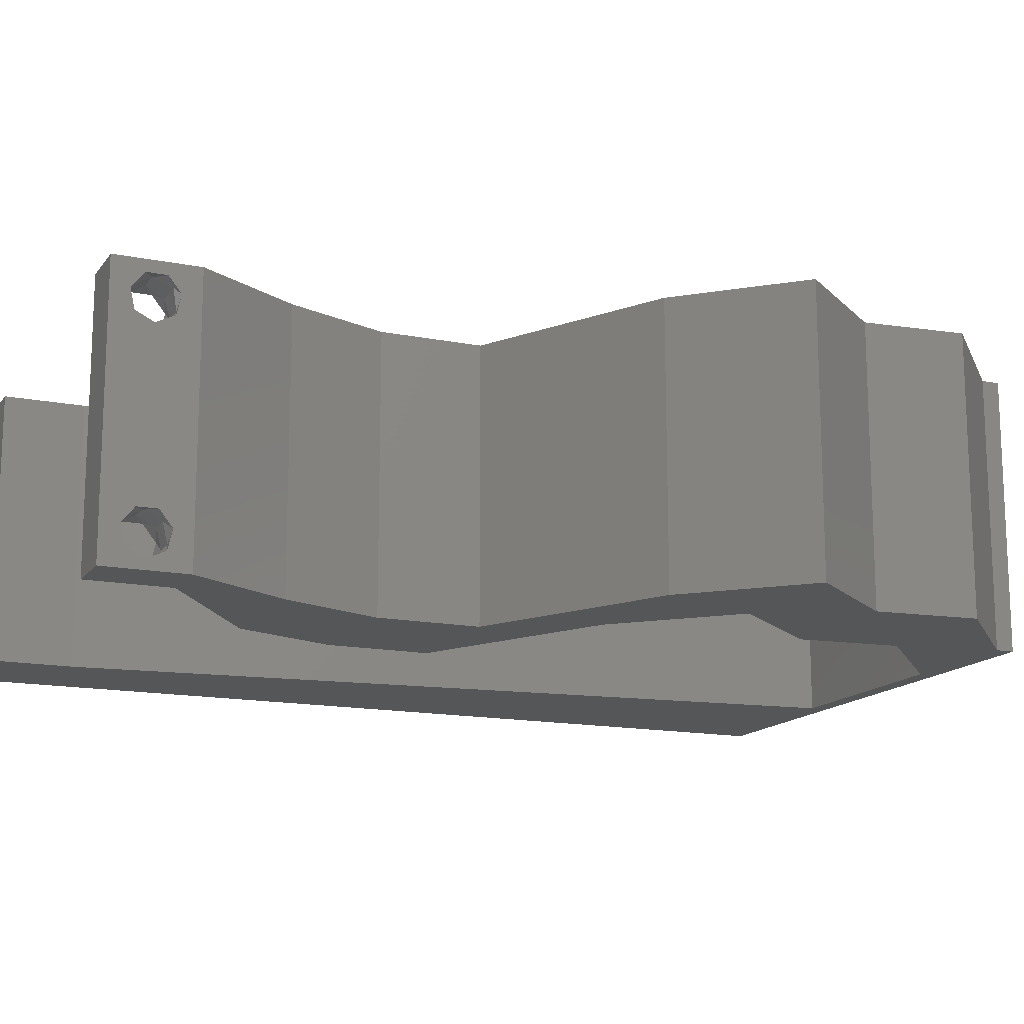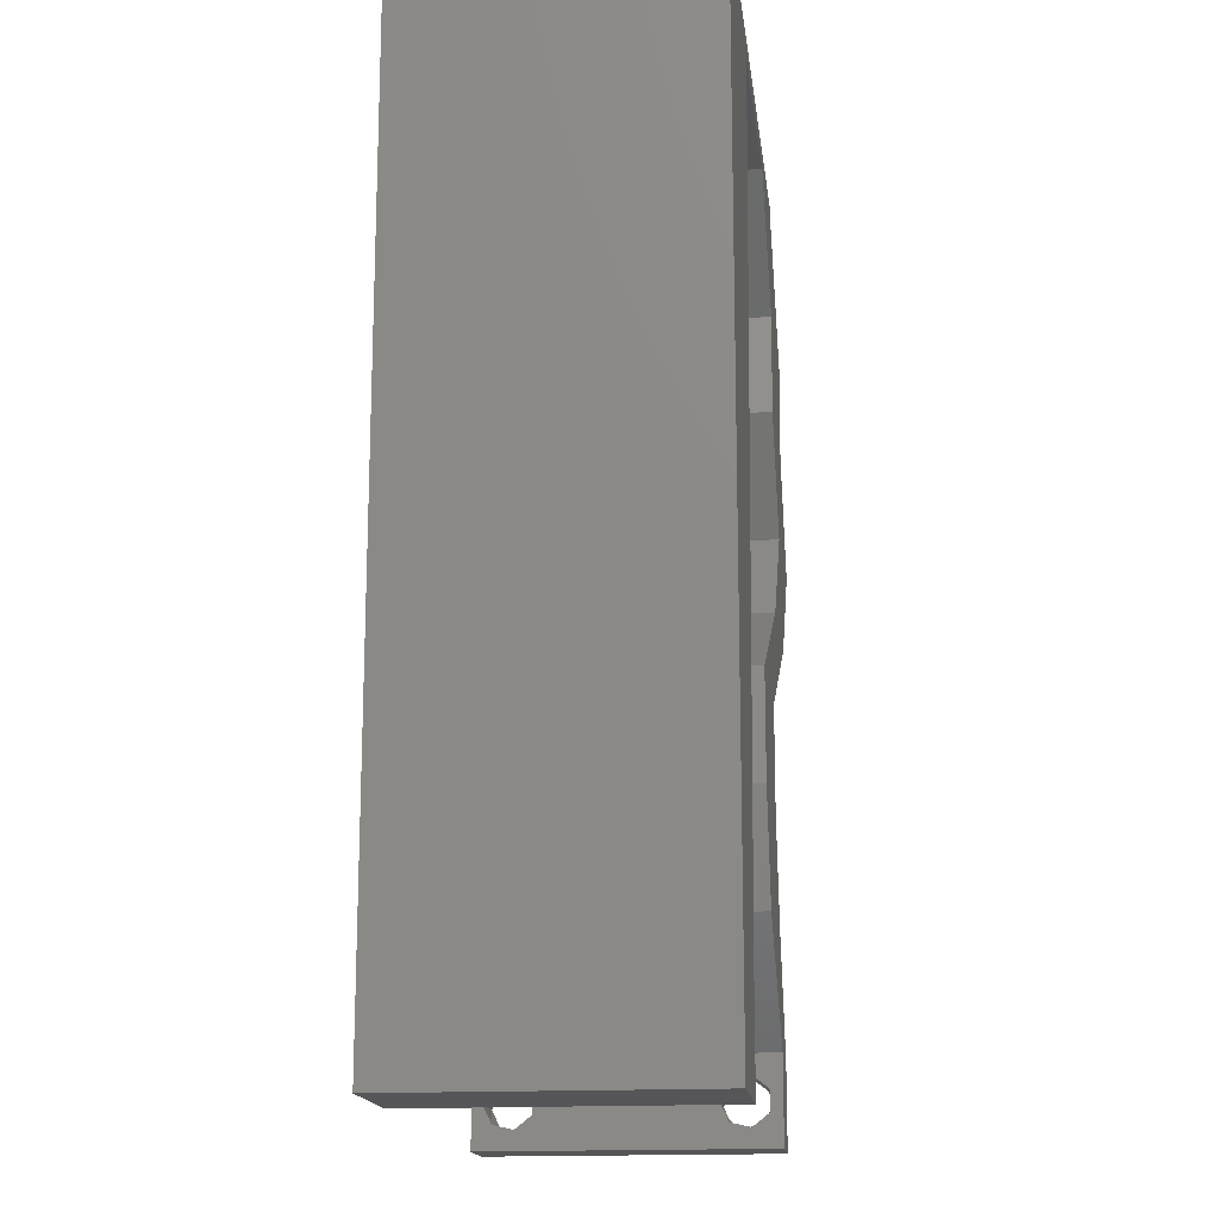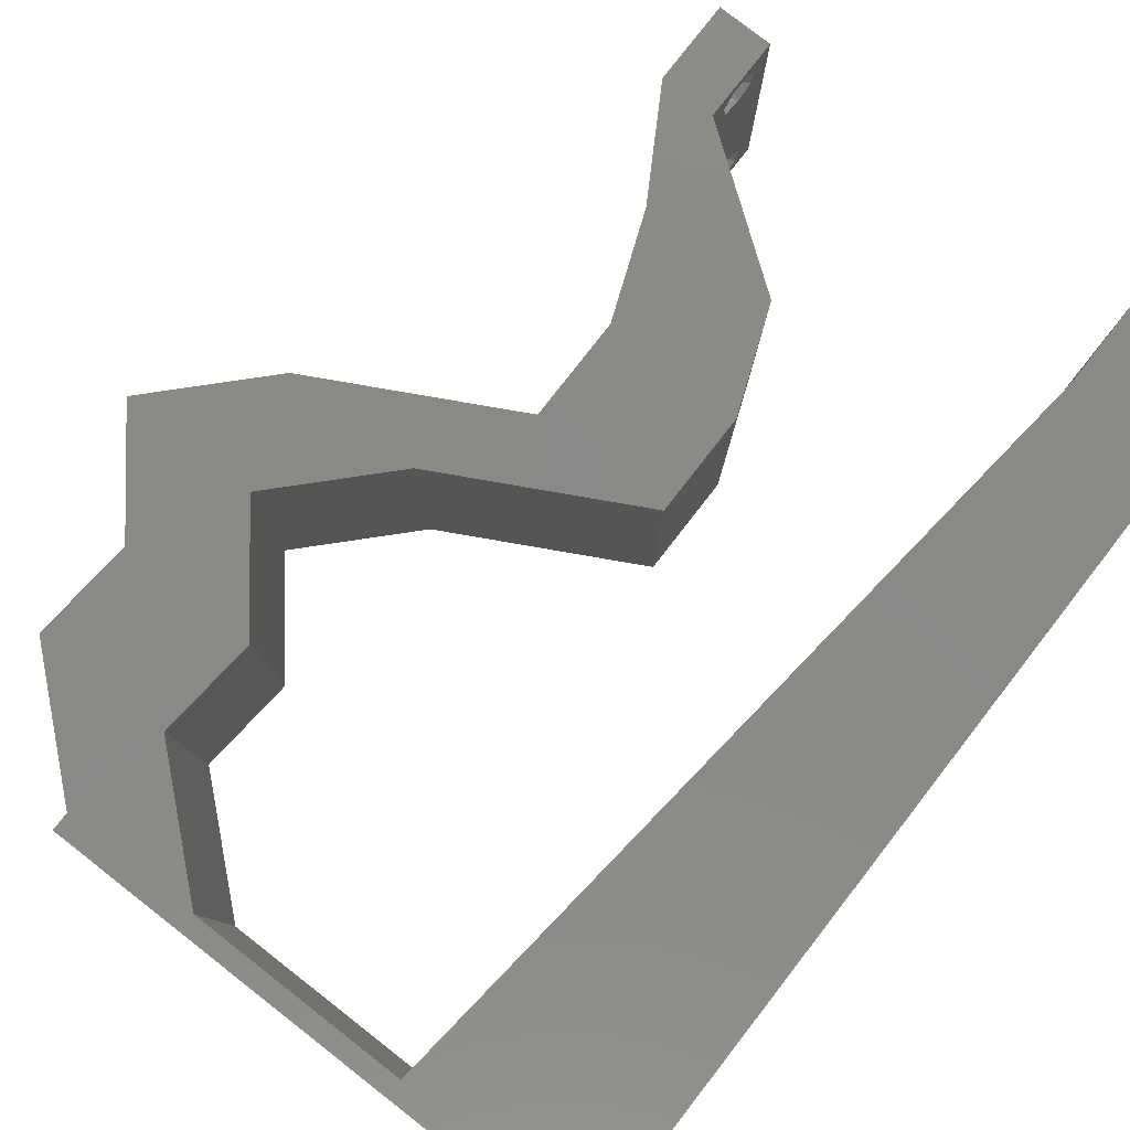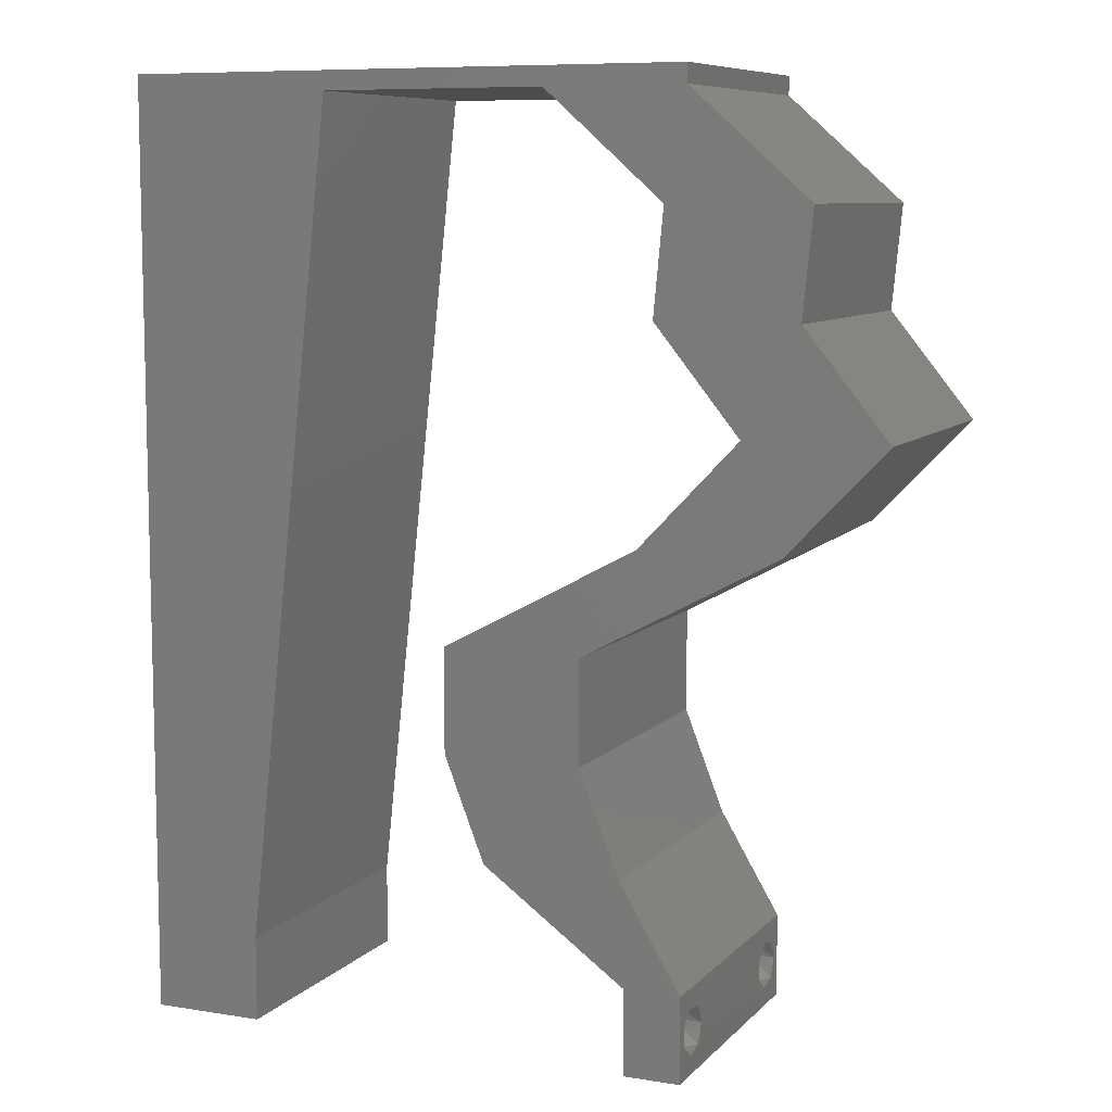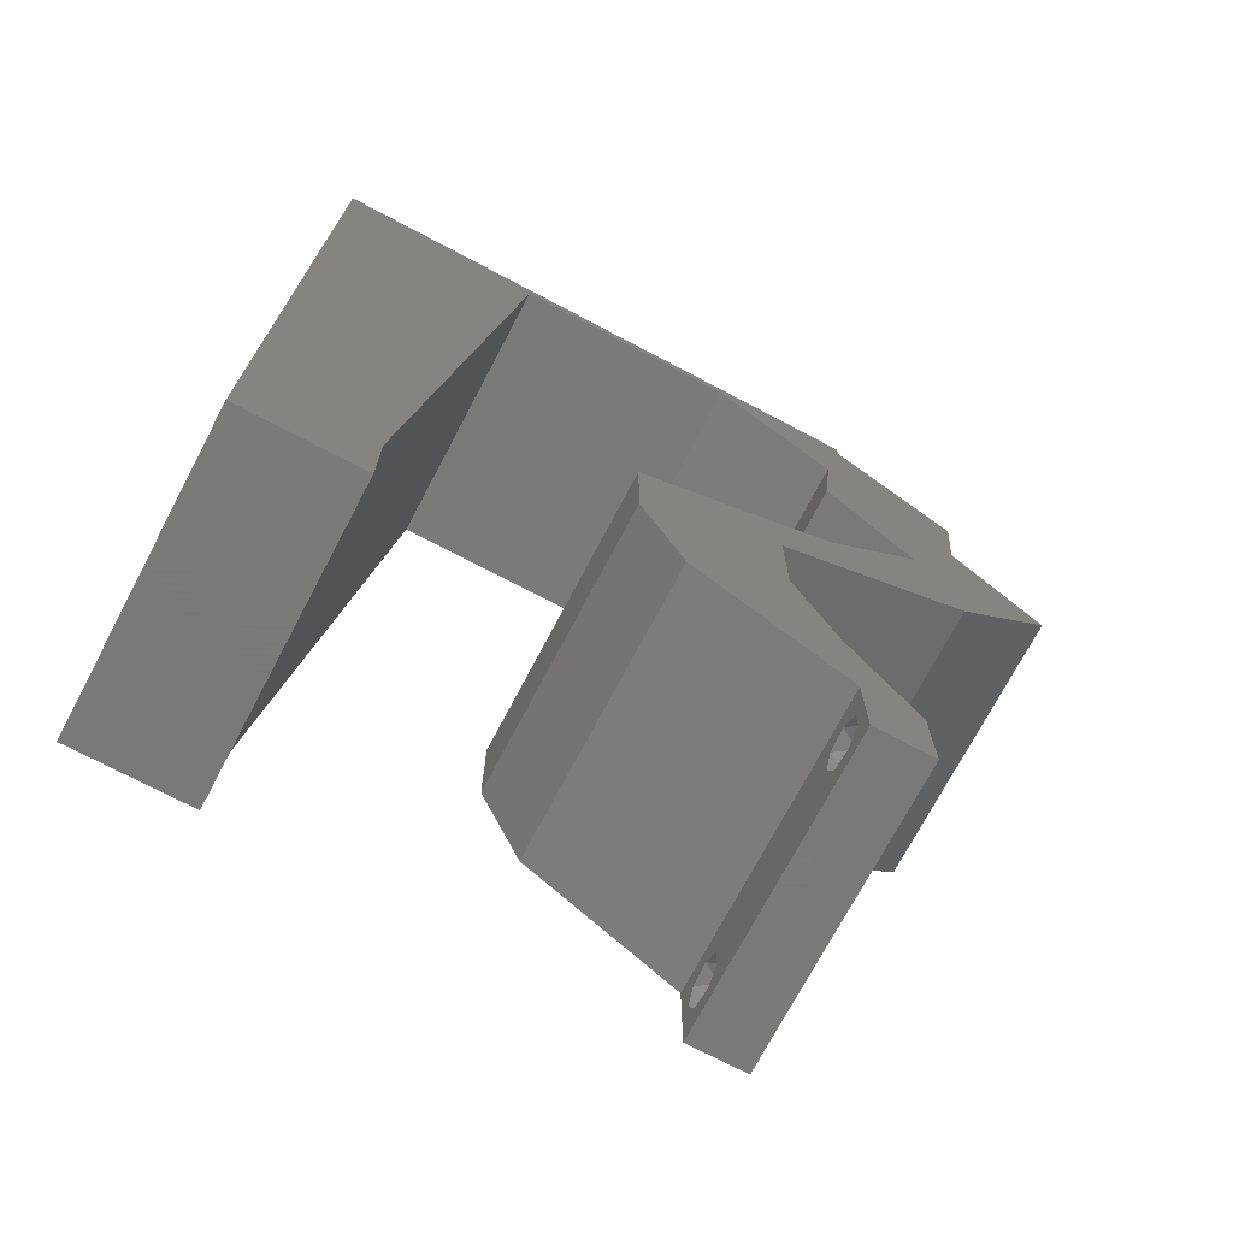
<metadata>
{"format":"stl","ext":"stl","renderer":"f3d","projection":"perspective","resolution":1024,"background":"white","views":[{"elev":-14.8,"azim":66.6,"up":"+Z"},{"elev":-16.2,"azim":-83.3,"up":"+Y"},{"elev":80.0,"azim":-142.1,"up":"+Z"},{"elev":8.5,"azim":23.6,"up":"+Y"},{"elev":-72.7,"azim":-27.8,"up":"+Y"}]}
</metadata>
<code>
# stl→obj: 253 verts, 510 faces
v 0.04 -0.003738 0.003932
v 0.04 0 0.01
v 0.04 -0.006 0.01
v 0.04 -0.003 0.0159
v 0.04 -0.004657 0.002778
v 0.04 -0.006 0
v 0.04 -0.004329 0.00134
v 0.04 -0.001671 0.00134
v 0.04 0 0
v 0.04 -0.001343 0.002778
v 0.04 -0.003 0.0007
v 0.04 -0.004657 0.01798
v 0.04 -0.003738 0.01913
v 0.04 -0.006 0.02
v 0.04 -0.002262 0.01913
v 0.04 -0.001343 0.01798
v 0.04 0 0.02
v 0.04 -0.001671 0.01654
v 0.04 -0.004329 0.01654
v 0.04 -0.002262 0.003932
v 0.036 -0.003738 0.003932
v 0.036 -0.006 0.01
v 0.036 0 0.01
v 0.036 -0.003 0.0159
v 0.036 -0.004329 0.00134
v 0.036 -0.006 0
v 0.036 -0.004657 0.002778
v 0.036 -0.001343 0.002778
v 0.036 0 0
v 0.036 -0.001671 0.00134
v 0.036 -0.003 0.0007
v 0.036 0 0.02
v 0.036 -0.001343 0.01798
v 0.036 -0.002262 0.01913
v 0.036 -0.003738 0.01913
v 0.036 -0.004657 0.01798
v 0.036 -0.006 0.02
v 0.036 -0.004329 0.01654
v 0.036 -0.001671 0.01654
v 0.036 -0.002262 0.003932
v 0 -0.006 0.02
v 0.008 -0.006 0.02
v 0.004 -0.003 0.02
v 0.008 0 0.02
v 0 0 0.02
v 0.0328 0.022 0.02
v 0.02985 0.02567 0.02
v 0.02821 0.01868 0.02
v 0.04831 0.05133 0.02
v 0.03849 0.05133 0.02
v 0.0427 0.04723 0.02
v 0.004228 0.005952 0.02
v 0.03091 0.003667 0.02
v 0.03538 0.002997 0.02
v 0.04372 0.03667 0.02
v 0.04654 0.02933 0.02
v 0.05354 0.03667 0.02
v 0.02298 0.022 0.02
v 0.04761 0.044 0.02
v 0.01 0.06 0.02
v 0 0.06 0.02
v 0.007302 0.05256 0.02
v 0.03967 0.02567 0.02
v 0.04167 0.03025 0.02
v 0 0.024 0.02
v 0 0.012 0.02
v 0.004814 0.018 0.02
v 0.009276 0.01173 0.02
v 0.01055 0.02347 0.02
v 0.03565 0.007333 0.02
v 0.03279 0.01467 0.02
v 0.03061 0.009216 0.02
v 0 0.048 0.02
v 0.0131 0.04693 0.02
v 0.006316 0.04158 0.02
v 0.02297 0.01467 0.02
v 0.02583 0.007333 0.02
v 0.02808 0.01291 0.02
v 0.038 -0.003 0.02
v 0 0.036 0.02
v 0.00559 0.02994 0.02
v 0.01183 0.0352 0.02
v 0.03673 0.02933 0.02
v 0.03779 0.044 0.02
v 0.01438 0.05867 0.02
v 0.02 0.06 0.02
v 0.02228 0.05867 0.02
v 0.03 0.06 0.02
v 0.03018 0.05867 0.02
v 0.04 0.05867 0.02
v 0.04 0.06 0.02
v 0 -0.006 0.01
v 0 -0.003 0.015
v 0 0 0.01
v 0 -0.006 0
v 0 -0.003 0.005
v 0 0 0
v 0.004 -0.006 0.015
v 0.008 -0.006 0.01
v 0.004 -0.006 0.005
v 0.008 -0.006 0
v 0 0.048 0
v 0 0.051 0.0114
v 0 0.06 0
v 0 0.009 0.0114
v 0 0.06 0.01
v 0 0.036 0
v 0 0.03 0.01008
v 0 0.0415 0.01023
v 0 0.024 0
v 0 0.0185 0.01023
v 0 0.012 0
v 0 0.005337 0.005128
v 0.004 -0.003 0
v 0.008 0 0
v 0.0328 0.022 0
v 0.02821 0.01868 0
v 0.02985 0.02567 0
v 0.04831 0.05133 0
v 0.0427 0.04723 0
v 0.03849 0.05133 0
v 0.004228 0.005952 0
v 0.03091 0.003667 0
v 0.03538 0.002997 0
v 0.05354 0.03667 0
v 0.04654 0.02933 0
v 0.04372 0.03667 0
v 0.02298 0.022 0
v 0.04761 0.044 0
v 0.01 0.06 0
v 0.007302 0.05256 0
v 0.03967 0.02567 0
v 0.04167 0.03025 0
v 0.004814 0.018 0
v 0.009276 0.01173 0
v 0.01055 0.02347 0
v 0.03565 0.007333 0
v 0.03061 0.009216 0
v 0.03279 0.01467 0
v 0.0131 0.04693 0
v 0.006316 0.04158 0
v 0.02297 0.01467 0
v 0.02808 0.01291 0
v 0.02583 0.007333 0
v 0.038 -0.003 0
v 0.00559 0.02994 0
v 0.01183 0.0352 0
v 0.03673 0.02933 0
v 0.03779 0.044 0
v 0.02 0.06 0
v 0.01438 0.05867 0
v 0.02228 0.05867 0
v 0.03 0.06 0
v 0.03018 0.05867 0
v 0.04 0.06 0
v 0.04 0.05867 0
v 0.008 0 0.01
v 0.008 -0.003 0.015
v 0.008 -0.003 0.005
v 0.015 0.06 0.01134
v 0.025 0.06 0.008977
v 0.006575 0.06 0.007337
v 0.03344 0.06 0.01273
v 0.04 0.06 0.01
v 0.03407 0.06 0.005945
v 0.005798 0.06 0.01422
v 0.04 0.05867 0.01
v 0.04415 0.055 0.005494
v 0.04415 0.055 0.01448
v 0.04831 0.05133 0.01
v 0.04796 0.04767 0.015
v 0.04796 0.04767 0.005
v 0.04761 0.044 0.01
v 0.05057 0.04033 0.015
v 0.05354 0.03667 0.01
v 0.05057 0.04033 0.005
v 0.05004 0.033 0.005
v 0.05004 0.033 0.015
v 0.04654 0.02933 0.01
v 0.03972 0.02569 0.007992
v 0.0328 0.022 0.01
v 0.04198 0.0269 0.0144
v 0.03739 0.02445 0.01448
v 0.0328 0.01833 0.015
v 0.03279 0.01467 0.01
v 0.0328 0.01833 0.005
v 0.03422 0.011 0.015
v 0.03565 0.007333 0.01
v 0.03422 0.011 0.005
v 0.03782 0.003667 0.015
v 0.03782 0.003667 0.005
v 0.02583 0.007333 0.01
v 0.0244 0.011 0.015
v 0.02297 0.01467 0.01
v 0.0244 0.011 0.005
v 0.02298 0.01833 0.015
v 0.02298 0.022 0.01
v 0.02298 0.01833 0.005
v 0.02981 0.02564 0.007992
v 0.03673 0.02933 0.01
v 0.02755 0.02444 0.0144
v 0.03213 0.02688 0.01448
v 0.04022 0.033 0.005
v 0.04022 0.033 0.015
v 0.04372 0.03667 0.01
v 0.04076 0.04033 0.015
v 0.03779 0.044 0.01
v 0.04076 0.04033 0.005
v 0.03814 0.04767 0.015
v 0.03849 0.05133 0.01
v 0.03814 0.04767 0.005
v 0.03434 0.055 0.005494
v 0.03434 0.055 0.01448
v 0.03018 0.05867 0.01
v 0.02209 0.05867 0.00797
v 0.01438 0.05867 0.01
v 0.01959 0.05867 0.01438
v 0.02486 0.05867 0.01447
v 0.008957 0.0088 0.01152
v 0.01342 0.04987 0.01152
v 0.01119 0.02933 0.01
v 0.009967 0.01809 0.01025
v 0.01241 0.04058 0.01025
v 0.01379 0.05329 0.005
v 0.0375 -0.003738 0.01607
v 0.0385 -0.002262 0.01607
v 0.03888 -0.003738 0.01607
v 0.03712 -0.002262 0.01607
v 0.03727 -0.004329 0.01866
v 0.03873 -0.003 0.0193
v 0.03875 -0.004329 0.01866
v 0.03725 -0.003 0.0193
v 0.03873 -0.004657 0.01722
v 0.03725 -0.004657 0.01722
v 0.03798 -0.001664 0.01865
v 0.03685 -0.001671 0.01866
v 0.03727 -0.001343 0.01722
v 0.03875 -0.001343 0.01722
v 0.03914 -0.001674 0.01866
v 0.0375 -0.003738 0.0008684
v 0.03727 -0.002262 0.0008684
v 0.03874 -0.002242 0.0008785
v 0.03888 -0.003738 0.0008684
v 0.03727 -0.004329 0.00346
v 0.03873 -0.003 0.0041
v 0.03875 -0.004329 0.00346
v 0.03873 -0.001343 0.002022
v 0.03727 -0.001671 0.00346
v 0.03725 -0.001343 0.002022
v 0.03725 -0.003 0.0041
v 0.03875 -0.001671 0.00346
v 0.03873 -0.004657 0.002022
v 0.03725 -0.004657 0.002022
f 1 2 3
f 2 4 3
f 5 6 7
f 8 9 10
f 11 9 8
f 7 6 11
f 12 13 14
f 15 16 17
f 13 17 14
f 15 17 13
f 6 9 11
f 17 18 2
f 16 18 17
f 3 19 14
f 19 12 14
f 9 2 10
f 3 6 5
f 2 18 4
f 4 19 3
f 20 2 1
f 10 2 20
f 1 3 5
f 21 22 23
f 22 24 23
f 25 26 27
f 28 29 30
f 30 29 31
f 31 26 25
f 32 33 34
f 35 36 37
f 37 32 35
f 37 36 38
f 35 32 34
f 29 26 31
f 37 38 22
f 39 32 23
f 39 33 32
f 26 22 27
f 23 29 28
f 22 38 24
f 23 24 39
f 27 22 21
f 23 40 21
f 28 40 23
f 41 42 43
f 44 45 43
f 46 47 48
f 49 50 51
f 45 44 52
f 53 32 54
f 55 56 57
f 47 58 48
f 59 55 57
f 60 61 62
f 63 56 64
f 65 66 67
f 68 69 67
f 70 71 72
f 61 73 62
f 71 46 48
f 74 62 75
f 62 73 75
f 76 77 78
f 68 66 52
f 37 14 79
f 70 53 54
f 80 65 81
f 56 55 64
f 59 49 51
f 17 32 79
f 69 82 81
f 58 76 48
f 77 53 72
f 45 41 43
f 42 44 43
f 83 63 64
f 53 70 72
f 69 65 67
f 50 84 51
f 81 82 75
f 80 81 75
f 66 68 67
f 73 80 75
f 82 74 75
f 65 69 81
f 77 72 78
f 72 71 78
f 48 76 78
f 71 48 78
f 66 45 52
f 14 17 79
f 32 37 79
f 55 83 64
f 85 86 60
f 86 85 87
f 44 68 52
f 88 86 87
f 89 90 91
f 88 89 91
f 90 50 49
f 89 50 90
f 55 59 51
f 46 63 83
f 47 46 83
f 17 70 54
f 32 17 54
f 84 55 51
f 89 88 87
f 85 60 62
f 74 85 62
f 92 93 94
f 45 93 41
f 95 96 97
f 94 96 92
f 41 93 92
f 94 93 45
f 92 96 95
f 97 96 94
f 42 98 99
f 92 98 41
f 95 100 92
f 99 100 101
f 41 98 42
f 99 98 92
f 101 100 95
f 92 100 99
f 102 103 104
f 45 105 94
f 106 103 61
f 66 105 45
f 61 103 73
f 107 108 109
f 110 108 107
f 80 108 65
f 109 108 80
f 65 111 66
f 112 111 110
f 111 108 110
f 65 108 111
f 73 109 80
f 107 109 102
f 97 113 112
f 112 105 111
f 109 103 102
f 112 113 105
f 111 105 66
f 73 103 109
f 94 113 97
f 105 113 94
f 104 103 106
f 95 114 101
f 115 114 97
f 116 117 118
f 119 120 121
f 97 122 115
f 123 124 29
f 125 126 127
f 118 117 128
f 129 125 127
f 130 131 104
f 132 133 126
f 110 134 112
f 135 134 136
f 137 138 139
f 104 131 102
f 139 117 116
f 140 141 131
f 131 141 102
f 142 143 144
f 135 122 112
f 26 145 6
f 137 124 123
f 107 146 110
f 126 133 127
f 129 120 119
f 9 145 29
f 136 146 147
f 128 117 142
f 144 138 123
f 97 114 95
f 101 114 115
f 148 133 132
f 123 138 137
f 136 134 110
f 121 120 149
f 146 141 147
f 107 141 146
f 112 134 135
f 102 141 107
f 147 141 140
f 110 146 136
f 144 143 138
f 138 143 139
f 117 143 142
f 139 143 117
f 112 122 97
f 6 145 9
f 29 145 26
f 127 133 148
f 130 150 151
f 150 152 151
f 115 122 135
f 153 152 150
f 154 155 156
f 153 155 154
f 121 156 119
f 154 156 121
f 127 120 129
f 116 148 132
f 118 148 116
f 9 124 137
f 29 124 9
f 149 120 127
f 154 152 153
f 151 131 130
f 140 131 151
f 157 158 99
f 42 158 44
f 115 159 101
f 99 159 157
f 44 158 157
f 99 158 42
f 101 159 99
f 157 159 115
f 130 160 150
f 88 161 86
f 160 161 150
f 86 161 160
f 130 162 160
f 88 163 161
f 150 161 153
f 86 160 60
f 104 162 130
f 106 162 104
f 91 163 88
f 164 163 91
f 161 165 153
f 160 166 60
f 163 165 161
f 162 166 160
f 153 165 155
f 155 165 164
f 61 166 106
f 60 166 61
f 106 166 162
f 164 165 163
f 164 91 90
f 90 167 164
f 156 155 164
f 164 167 156
f 156 168 119
f 49 169 90
f 90 169 167
f 170 169 49
f 169 168 167
f 170 168 169
f 167 168 156
f 119 168 170
f 59 171 49
f 119 172 129
f 170 171 173
f 173 172 170
f 49 171 170
f 173 171 59
f 170 172 119
f 129 172 173
f 59 174 173
f 175 174 57
f 173 176 129
f 125 176 175
f 57 174 59
f 173 174 175
f 129 176 125
f 175 176 173
f 125 177 126
f 56 178 57
f 57 178 175
f 179 178 56
f 178 177 175
f 179 177 178
f 175 177 125
f 126 177 179
f 132 180 116
f 126 180 132
f 116 180 181
f 179 180 126
f 56 182 179
f 181 183 46
f 46 183 63
f 63 182 56
f 182 180 179
f 182 183 180
f 180 183 181
f 63 183 182
f 71 184 46
f 181 184 185
f 116 186 139
f 185 186 181
f 46 184 181
f 185 184 71
f 181 186 116
f 139 186 185
f 71 187 185
f 188 187 70
f 185 189 139
f 137 189 188
f 70 187 71
f 185 187 188
f 139 189 137
f 188 189 185
f 70 190 188
f 2 190 17
f 188 191 137
f 9 191 2
f 17 190 70
f 137 191 9
f 2 191 188
f 188 190 2
f 3 14 37
f 37 22 3
f 26 6 3
f 3 22 26
f 53 192 23
f 23 192 123
f 23 32 53
f 77 192 53
f 123 29 23
f 123 192 144
f 77 193 192
f 194 193 76
f 192 195 144
f 142 195 194
f 192 193 194
f 76 193 77
f 144 195 142
f 194 195 192
f 194 196 197
f 58 196 76
f 142 198 128
f 197 198 194
f 76 196 194
f 197 196 58
f 194 198 142
f 128 198 197
f 118 199 148
f 128 199 118
f 148 199 200
f 197 199 128
f 58 201 197
f 200 202 83
f 83 202 47
f 47 201 58
f 201 199 197
f 201 202 199
f 199 202 200
f 47 202 201
f 148 203 127
f 55 204 83
f 83 204 200
f 205 204 55
f 204 203 200
f 205 203 204
f 200 203 148
f 127 203 205
f 55 206 205
f 207 206 84
f 205 208 127
f 149 208 207
f 84 206 55
f 205 206 207
f 127 208 149
f 207 208 205
f 50 209 84
f 207 209 210
f 149 211 121
f 210 211 207
f 84 209 207
f 210 209 50
f 207 211 149
f 121 211 210
f 121 212 154
f 89 213 50
f 50 213 210
f 214 213 89
f 214 212 213
f 213 212 210
f 154 212 214
f 210 212 121
f 154 215 152
f 152 215 151
f 214 215 154
f 151 215 216
f 216 217 85
f 89 218 214
f 87 218 89
f 85 217 87
f 216 215 217
f 215 218 217
f 214 218 215
f 217 218 87
f 135 219 115
f 157 219 44
f 85 220 216
f 44 219 68
f 74 220 85
f 69 221 82
f 222 221 69
f 147 221 136
f 68 222 69
f 136 222 135
f 136 221 222
f 82 223 74
f 147 223 221
f 221 223 82
f 140 223 147
f 151 224 140
f 222 219 135
f 140 220 223
f 140 224 220
f 68 219 222
f 223 220 74
f 216 224 151
f 220 224 216
f 115 219 157
f 4 24 225
f 24 4 226
f 4 225 227
f 24 226 228
f 229 230 231
f 230 229 232
f 233 229 231
f 229 233 234
f 235 230 232
f 235 232 236
f 237 226 238
f 230 235 239
f 233 225 234
f 226 237 228
f 225 233 227
f 237 238 235
f 15 13 230
f 33 39 237
f 36 35 229
f 230 13 231
f 229 35 232
f 18 16 238
f 13 12 231
f 35 34 232
f 226 18 238
f 36 229 234
f 225 38 234
f 38 36 234
f 12 19 233
f 12 233 231
f 237 235 236
f 235 238 239
f 33 237 236
f 15 230 239
f 238 16 239
f 237 39 228
f 232 34 236
f 233 19 227
f 24 38 225
f 4 18 226
f 19 4 227
f 39 24 228
f 16 15 239
f 34 33 236
f 11 31 240
f 31 11 241
f 241 11 242
f 11 240 243
f 244 245 246
f 247 248 249
f 245 244 250
f 248 247 251
f 245 248 251
f 248 245 250
f 241 247 249
f 252 244 246
f 244 252 253
f 247 241 242
f 252 240 253
f 240 252 243
f 20 1 245
f 40 28 248
f 8 10 247
f 27 21 244
f 245 1 246
f 248 28 249
f 20 245 251
f 40 248 250
f 247 10 251
f 244 21 250
f 28 30 249
f 1 5 246
f 21 40 250
f 10 20 251
f 30 31 241
f 27 244 253
f 30 241 249
f 240 25 253
f 25 27 253
f 5 7 252
f 5 252 246
f 8 247 242
f 252 7 243
f 31 25 240
f 7 11 243
f 11 8 242

</code>
